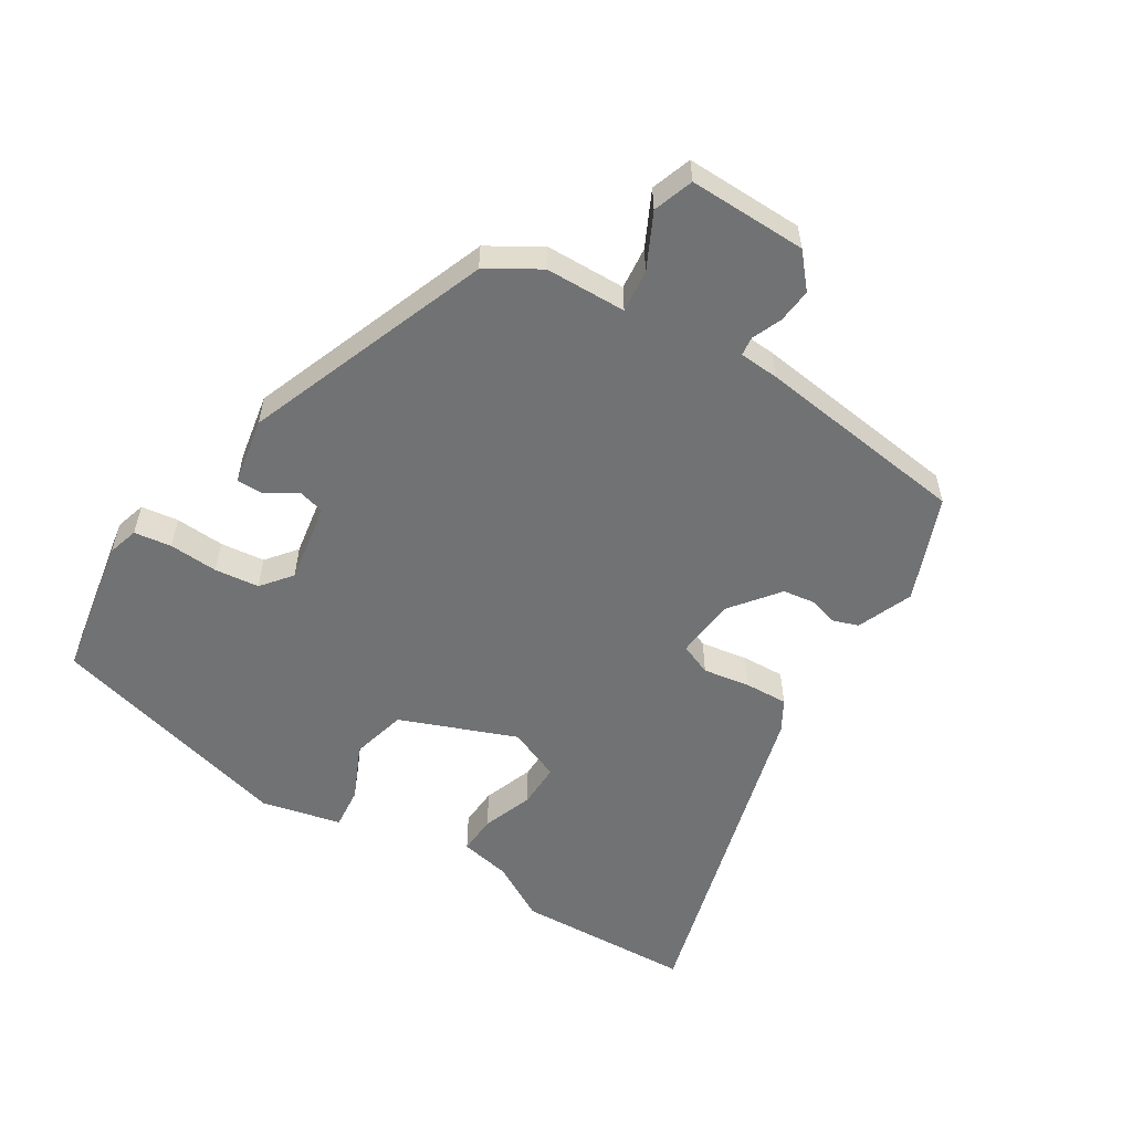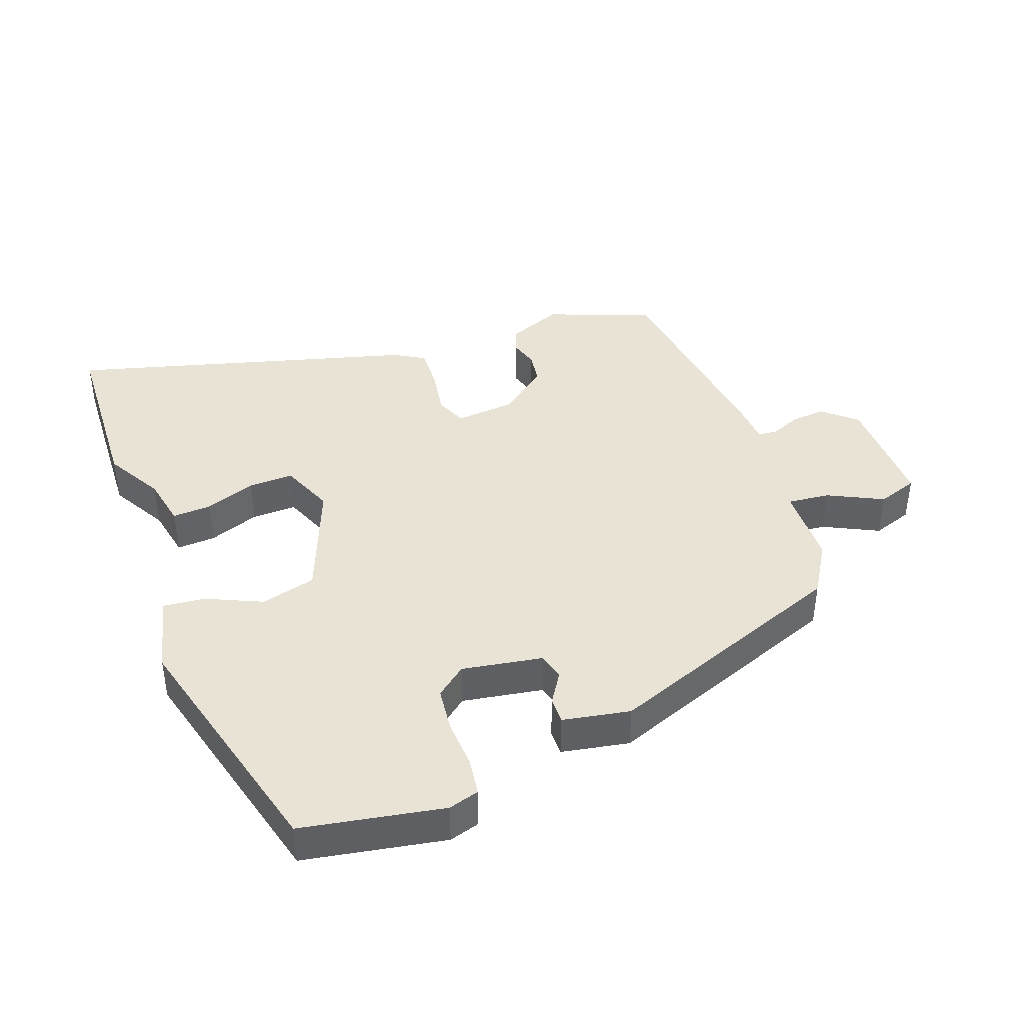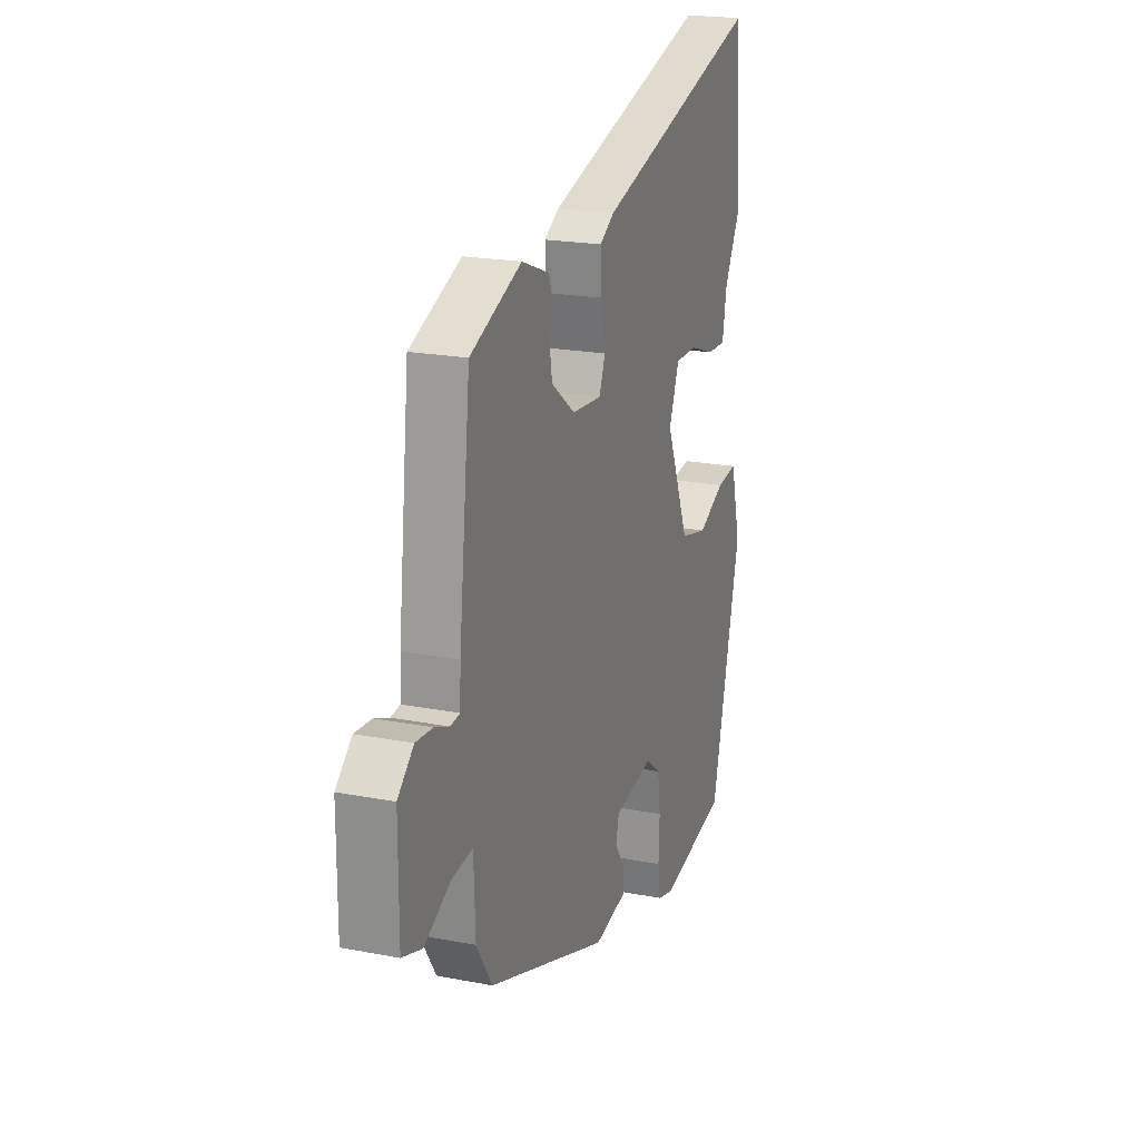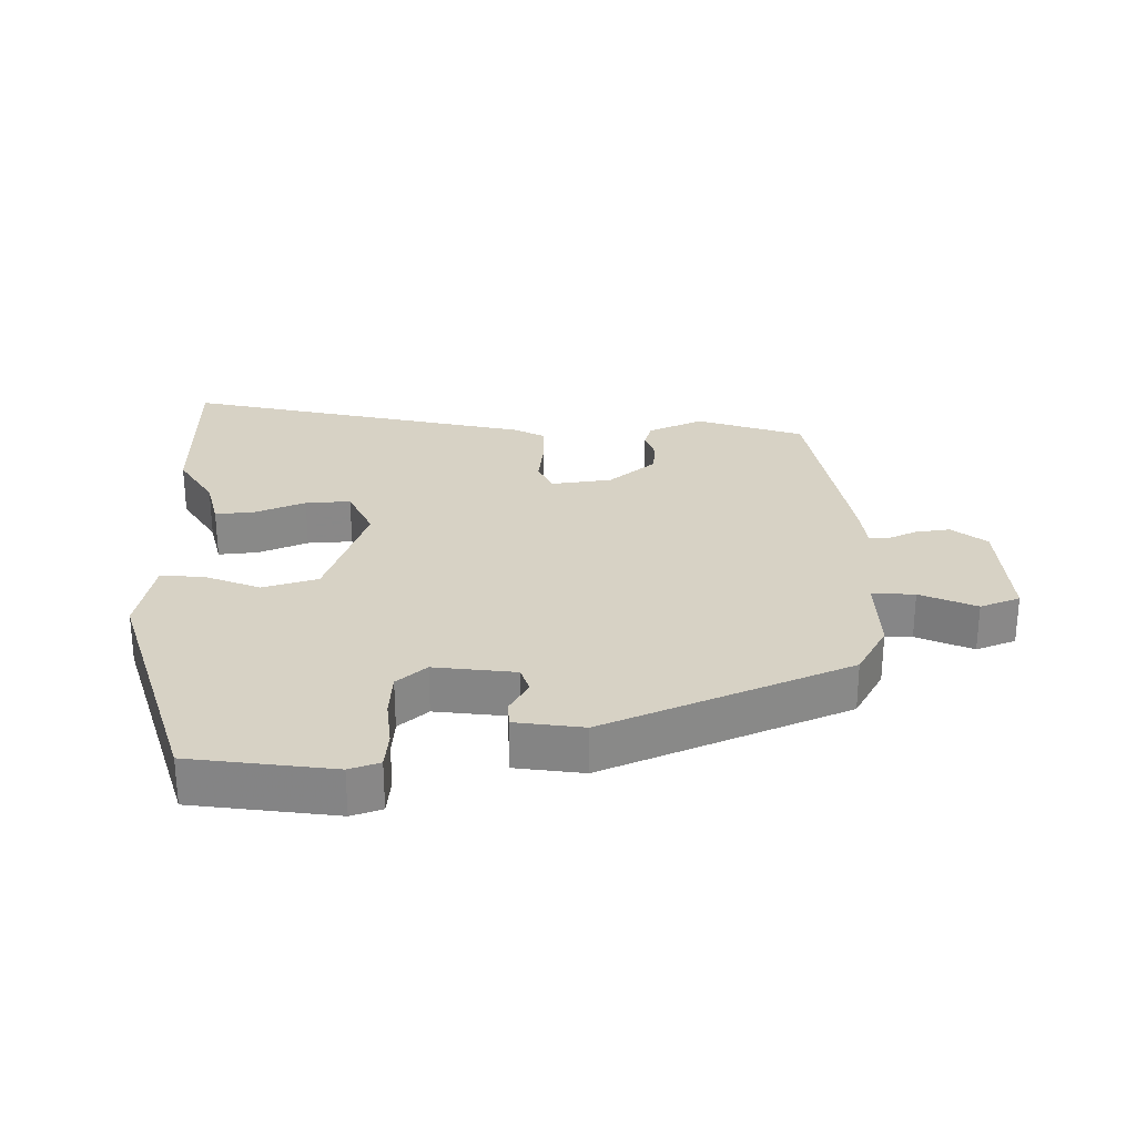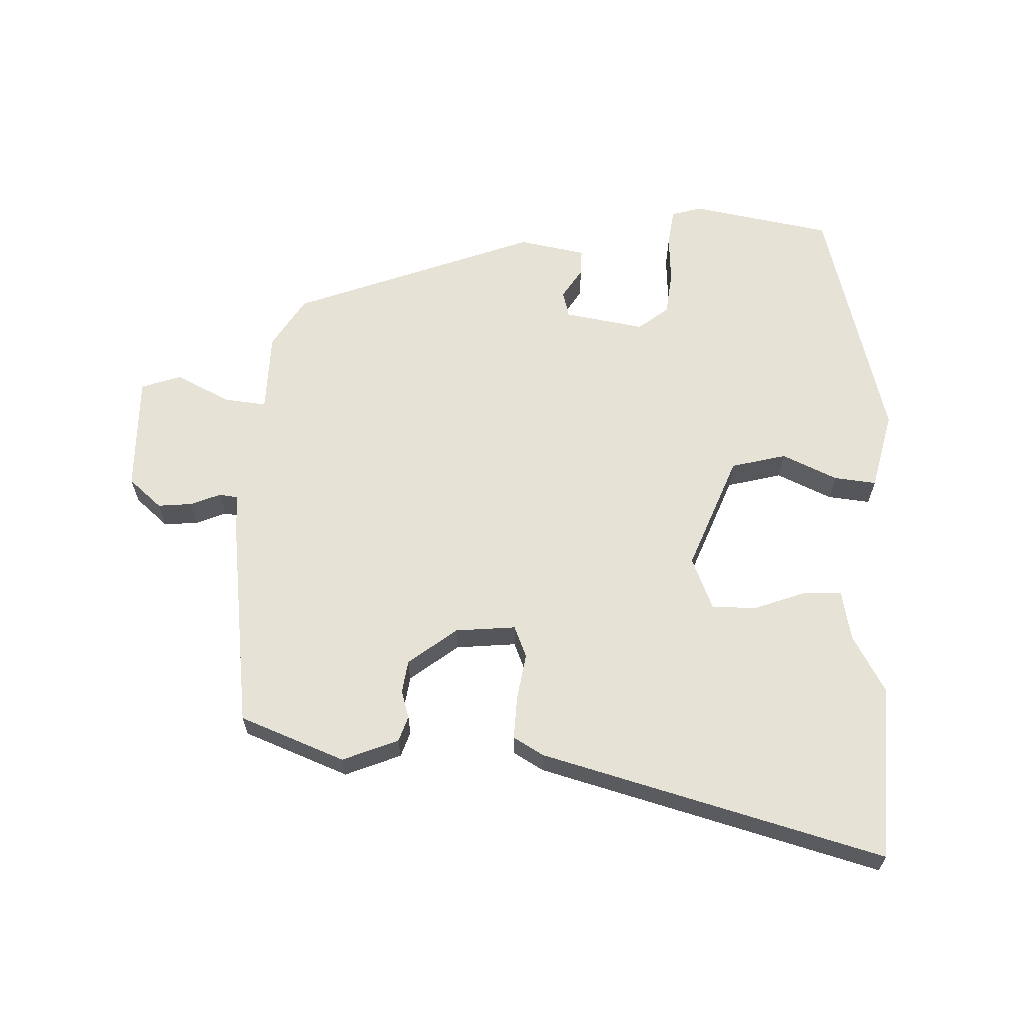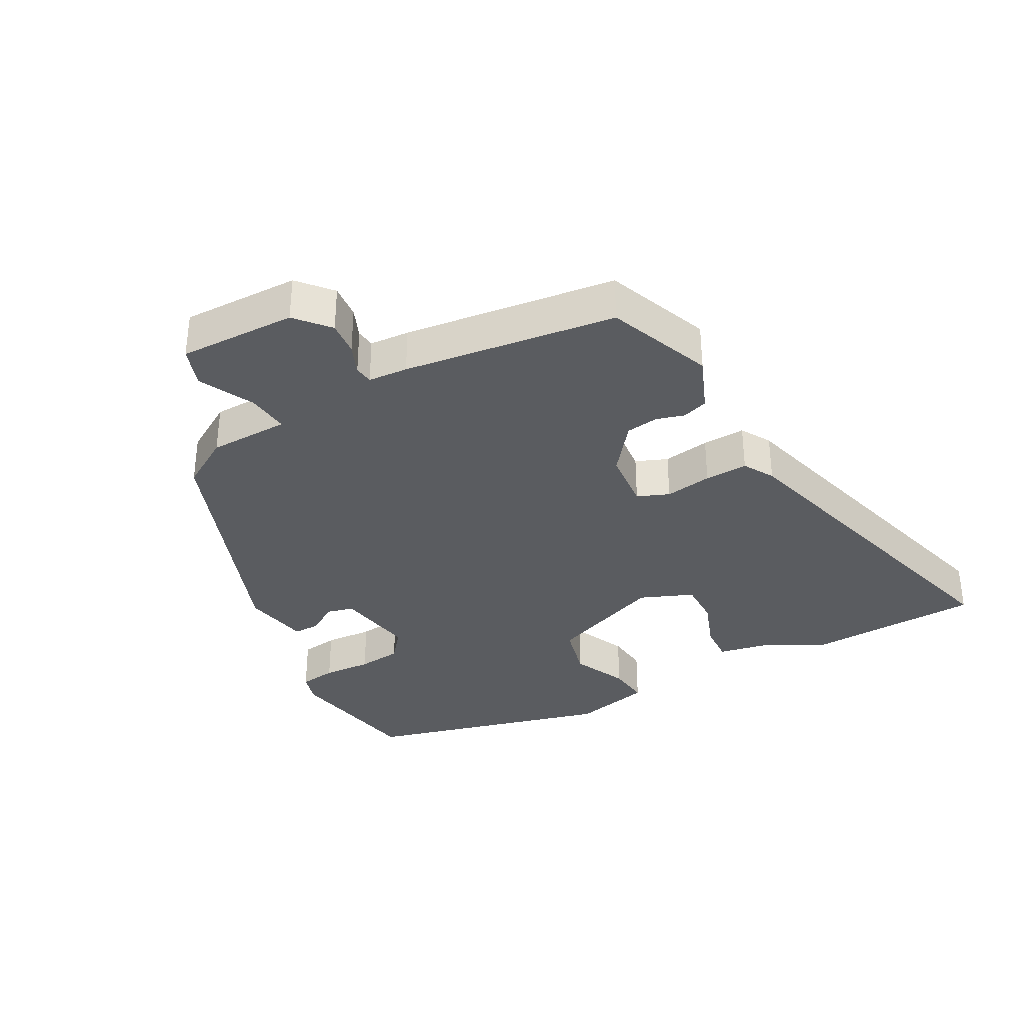
<metadata>
{"format":"obj","ext":"obj","renderer":"f3d","projection":"perspective","resolution":1024,"background":"white","views":[{"elev":-55.5,"azim":-123.0,"up":"+Y"},{"elev":41.3,"azim":158.8,"up":"+Y"},{"elev":20.3,"azim":-70.5,"up":"+Z"},{"elev":27.4,"azim":175.7,"up":"+Y"},{"elev":63.5,"azim":1.0,"up":"+Y"},{"elev":-34.2,"azim":-62.4,"up":"+Y"}]}
</metadata>
<code>
v -0.457 0.07 -0.318
v -0.507 0.07 -0.24
v -0.512 0.07 -0.116
v -0.577 0.07 -0.124
v -0.66 0.07 -0.167
v -0.722 0.07 -0.147
v -0.722 0.07 0.034
v -0.672 0.07 0.079
v -0.619 0.07 0.075
v -0.573 0.07 0.057
v -0.544 0.07 0.061
v -0.541 0.07 0.122
v -0.505 0.07 0.449
v -0.345 0.07 0.515
v -0.259 0.07 0.482
v -0.245 0.07 0.443
v -0.257 0.07 0.4
v -0.249 0.07 0.35
v -0.174 0.07 0.294
v -0.081 0.07 0.287
v -0.062 0.07 0.336
v -0.075 0.07 0.408
v -0.079 0.07 0.474
v -0.033 0.07 0.502
v 0.49 0.07 0.656
v 0.507 0.07 0.384
v 0.459 0.07 0.295
v 0.445 0.07 0.217
v 0.385 0.07 0.219
v 0.307 0.07 0.246
v 0.238 0.07 0.246
v 0.206 0.07 0.164
v 0.279 0.07 -0.012
v 0.364 0.07 -0.032
v 0.448 0.07 0.008
v 0.513 0.07 0.016
v 0.544 0.07 -0.105
v 0.451 0.07 -0.487
v 0.235 0.07 -0.53
v 0.188 0.07 -0.517
v 0.179 0.07 -0.46
v 0.182 0.07 -0.385
v 0.173 0.07 -0.317
v 0.126 0.07 -0.281
v 0.003 0.07 -0.304
v -0.007 0.07 -0.345
v 0.024 0.07 -0.392
v 0.025 0.07 -0.432
v -0.078 0.07 -0.453
v -0.457 0 -0.318
v -0.507 0 -0.24
v -0.512 0 -0.116
v -0.577 0 -0.124
v -0.66 0 -0.167
v -0.722 0 -0.147
v -0.722 0 0.034
v -0.672 0 0.079
v -0.619 0 0.075
v -0.573 0 0.057
v -0.544 0 0.061
v -0.541 0 0.122
v -0.505 0 0.449
v -0.345 0 0.515
v -0.259 0 0.482
v -0.245 0 0.443
v -0.257 0 0.4
v -0.249 0 0.35
v -0.174 0 0.294
v -0.081 0 0.287
v -0.062 0 0.336
v -0.075 0 0.408
v -0.079 0 0.474
v -0.033 0 0.502
v 0.49 0 0.656
v 0.507 0 0.384
v 0.459 0 0.295
v 0.445 0 0.217
v 0.385 0 0.219
v 0.307 0 0.246
v 0.238 0 0.246
v 0.206 0 0.164
v 0.279 0 -0.012
v 0.364 0 -0.032
v 0.448 0 0.008
v 0.513 0 0.016
v 0.544 0 -0.105
v 0.451 0 -0.487
v 0.235 0 -0.53
v 0.188 0 -0.517
v 0.179 0 -0.46
v 0.182 0 -0.385
v 0.173 0 -0.317
v 0.126 0 -0.281
v 0.003 0 -0.304
v -0.007 0 -0.345
v 0.024 0 -0.392
v 0.025 0 -0.432
v -0.078 0 -0.453
f 46 47 48 49
f 45 46 49 1
f 44 45 1 2
f 39 40 41 42
f 39 42 43
f 38 39 43
f 37 38 43 44
f 34 35 36 37
f 33 34 37 44
f 27 28 29 30
f 27 30 31
f 26 27 31
f 25 26 31
f 24 25 31
f 21 22 23 24
f 21 24 31 32
f 14 15 16 17
f 14 17 18
f 11 12 13 14
f 11 14 18
f 7 8 9 10
f 7 10 11
f 4 5 6 7
f 3 4 7 11
f 33 44 2 3
f 20 21 32 33
f 19 20 33 3
f 3 11 18 19
f 98 97 96 95
f 50 98 95 94
f 51 50 94 93
f 91 90 89 88
f 92 91 88
f 92 88 87
f 93 92 87 86
f 86 85 84 83
f 93 86 83 82
f 79 78 77 76
f 80 79 76
f 80 76 75
f 80 75 74
f 80 74 73
f 73 72 71 70
f 81 80 73 70
f 66 65 64 63
f 67 66 63
f 63 62 61 60
f 67 63 60
f 59 58 57 56
f 60 59 56
f 56 55 54 53
f 60 56 53 52
f 52 51 93 82
f 82 81 70 69
f 52 82 69 68
f 68 67 60 52
f 1 50 51 2
f 2 51 52 3
f 3 52 53 4
f 4 53 54 5
f 5 54 55 6
f 6 55 56 7
f 7 56 57 8
f 8 57 58 9
f 9 58 59 10
f 10 59 60 11
f 11 60 61 12
f 12 61 62 13
f 13 62 63 14
f 14 63 64 15
f 15 64 65 16
f 16 65 66 17
f 17 66 67 18
f 18 67 68 19
f 19 68 69 20
f 20 69 70 21
f 21 70 71 22
f 22 71 72 23
f 23 72 73 24
f 24 73 74 25
f 25 74 75 26
f 26 75 76 27
f 27 76 77 28
f 28 77 78 29
f 29 78 79 30
f 30 79 80 31
f 31 80 81 32
f 32 81 82 33
f 33 82 83 34
f 34 83 84 35
f 35 84 85 36
f 36 85 86 37
f 37 86 87 38
f 38 87 88 39
f 39 88 89 40
f 40 89 90 41
f 41 90 91 42
f 42 91 92 43
f 43 92 93 44
f 44 93 94 45
f 45 94 95 46
f 46 95 96 47
f 47 96 97 48
f 48 97 98 49
f 49 98 50 1

</code>
